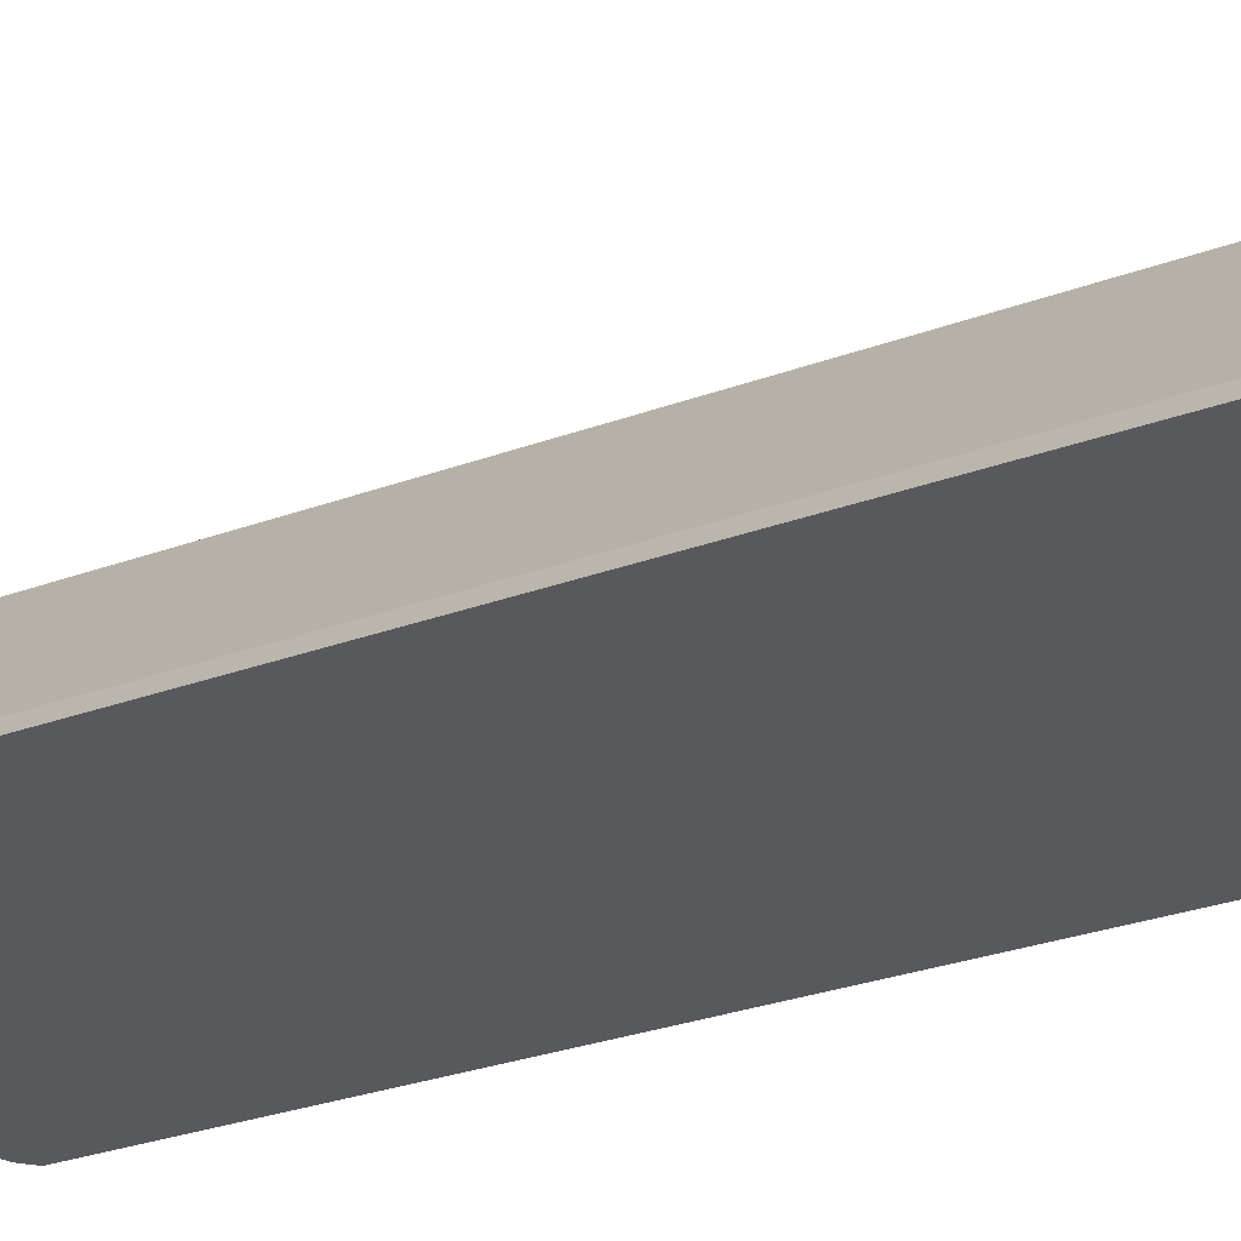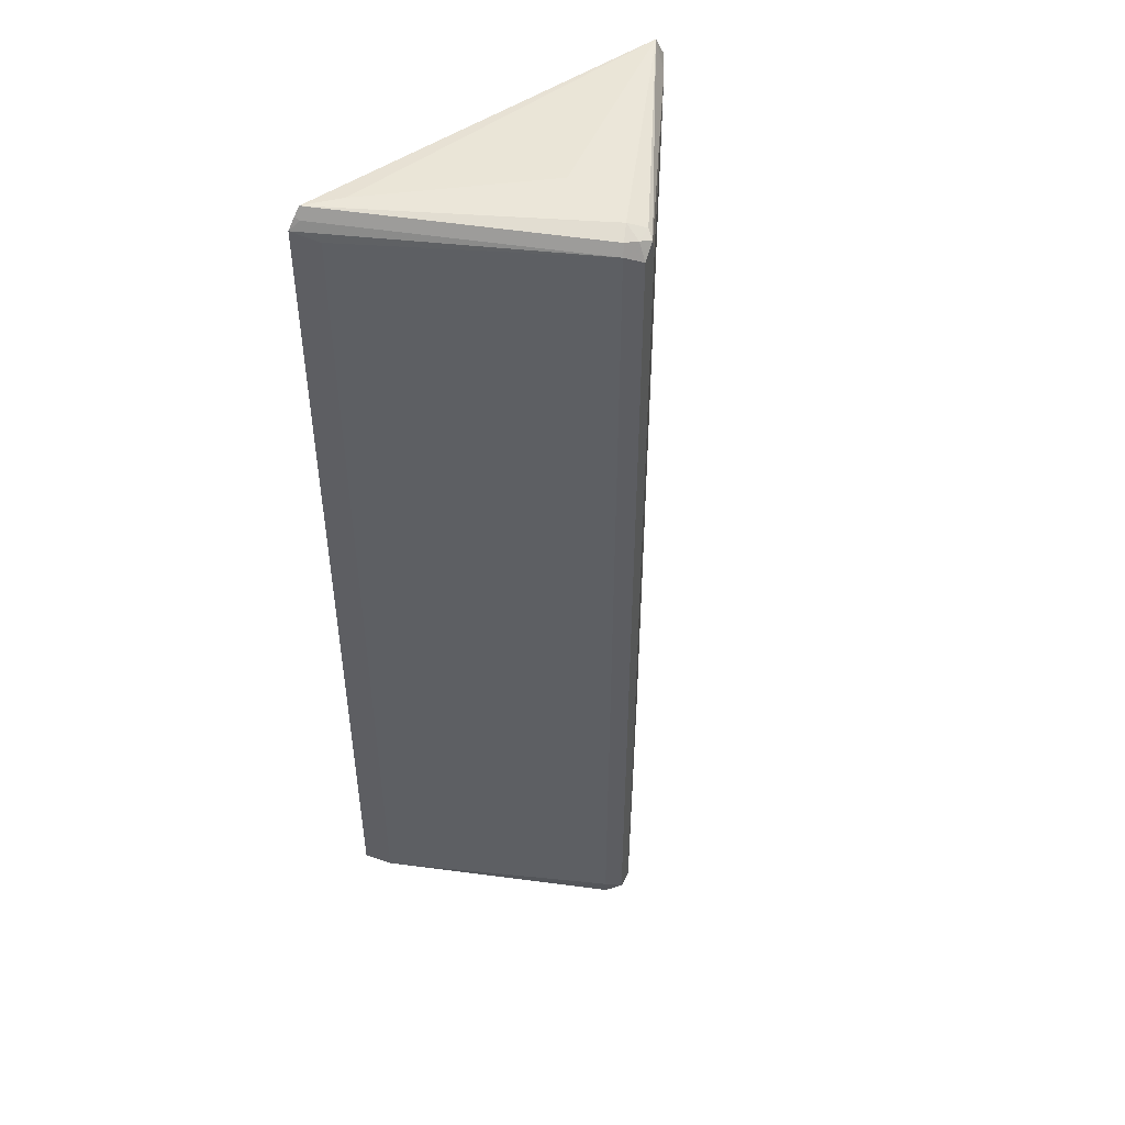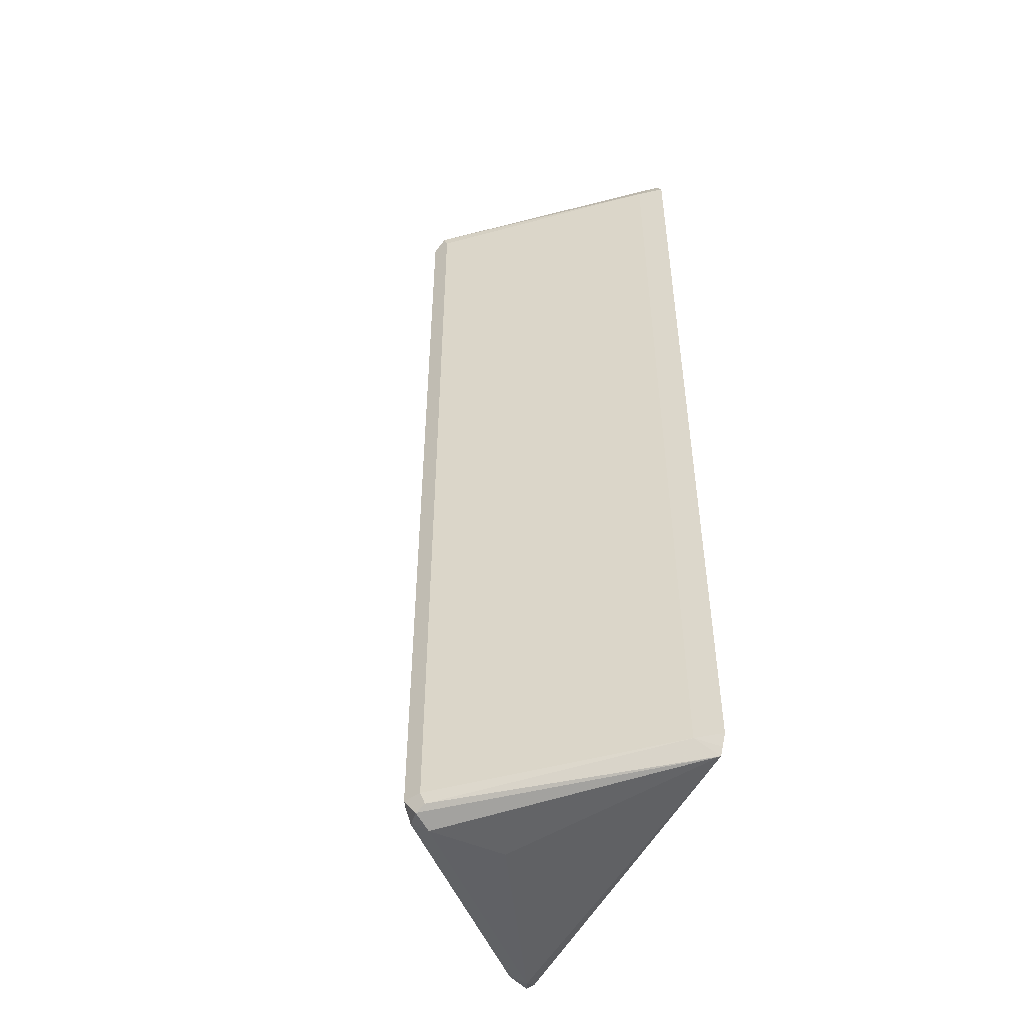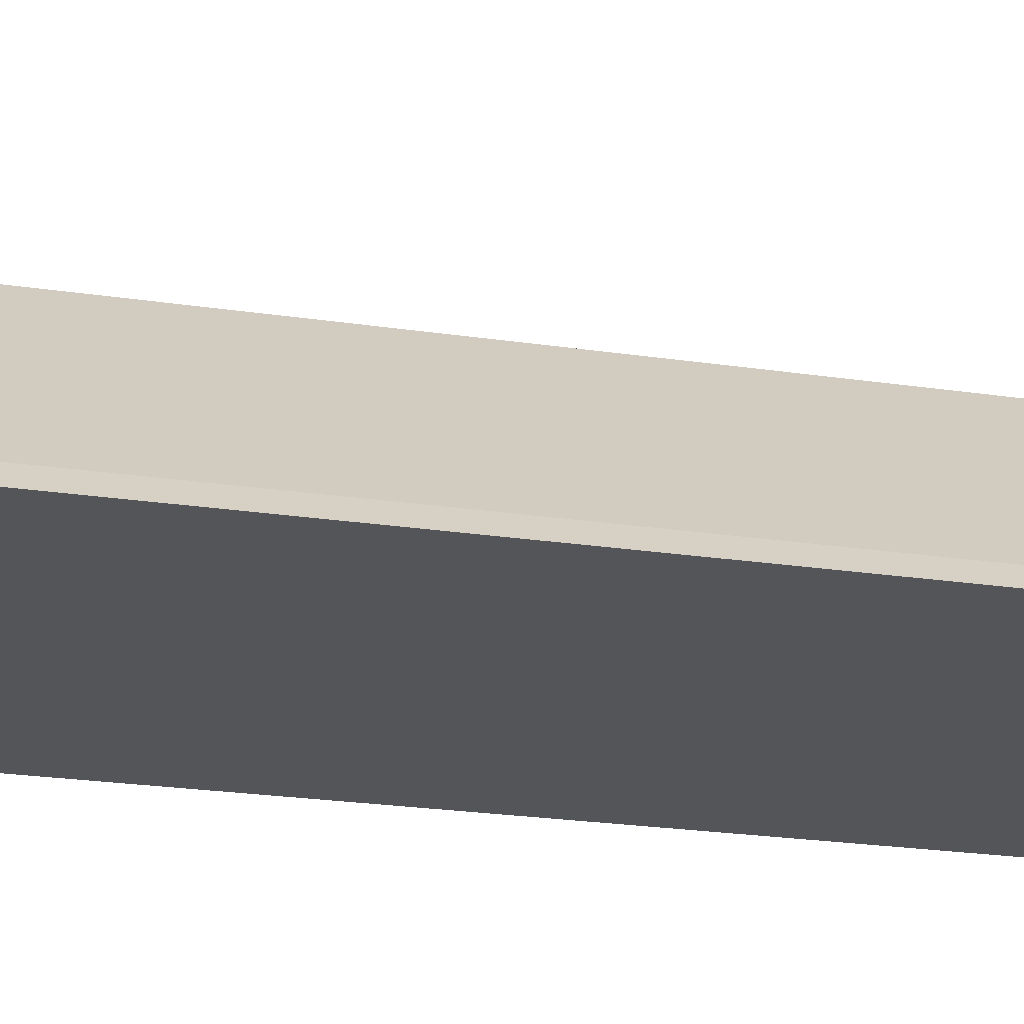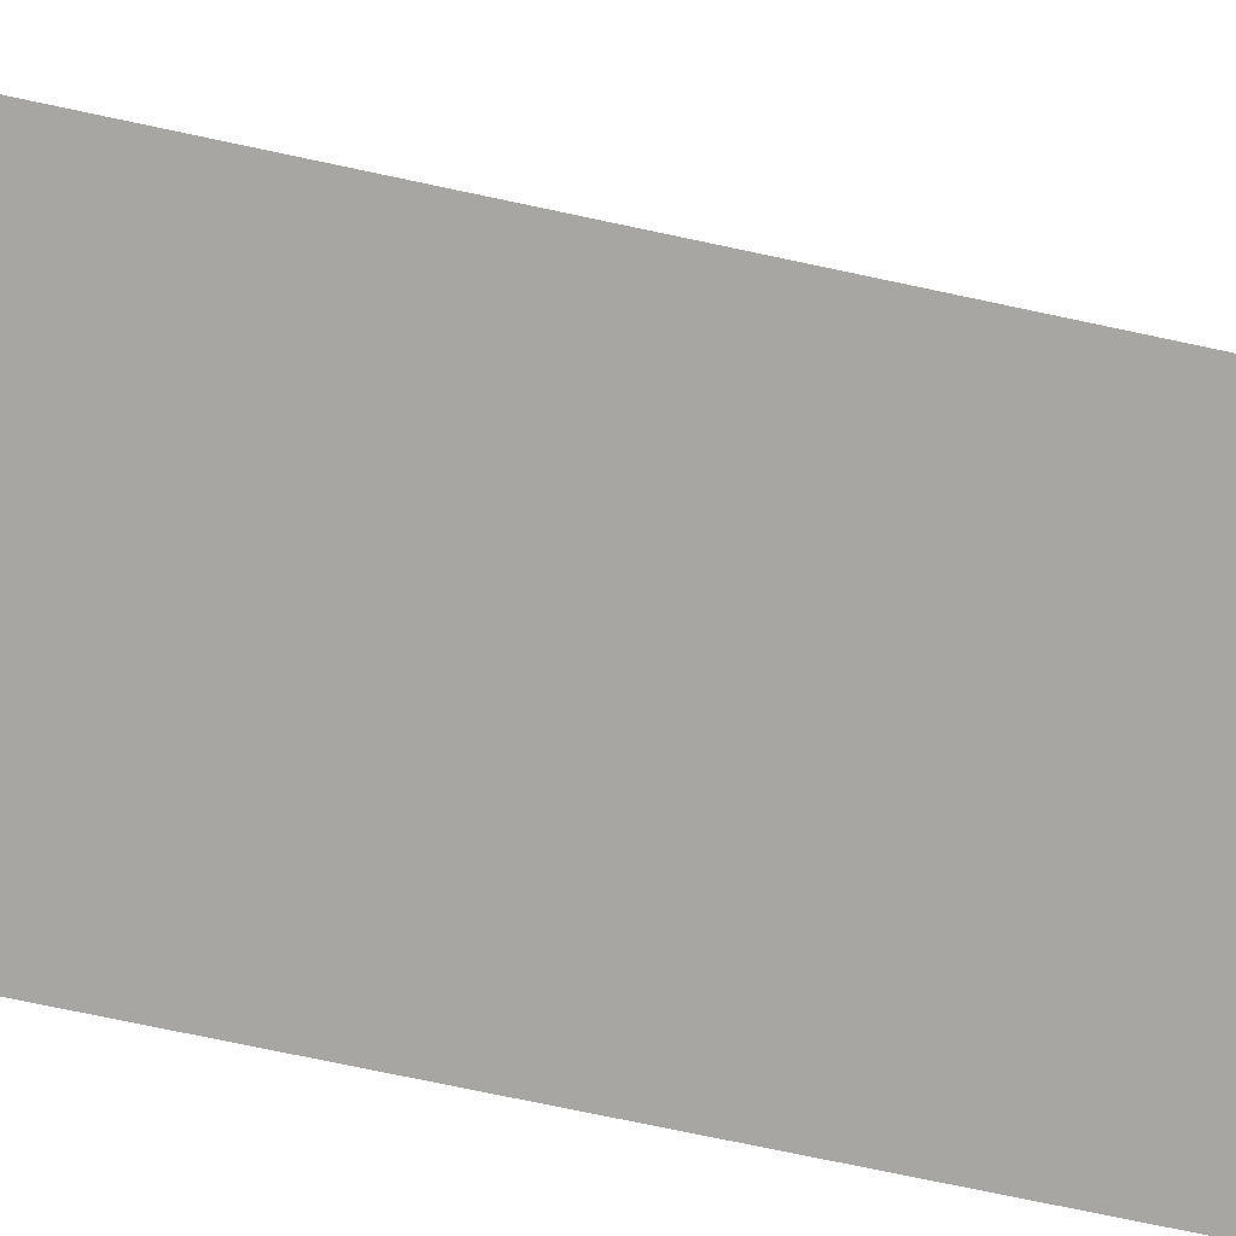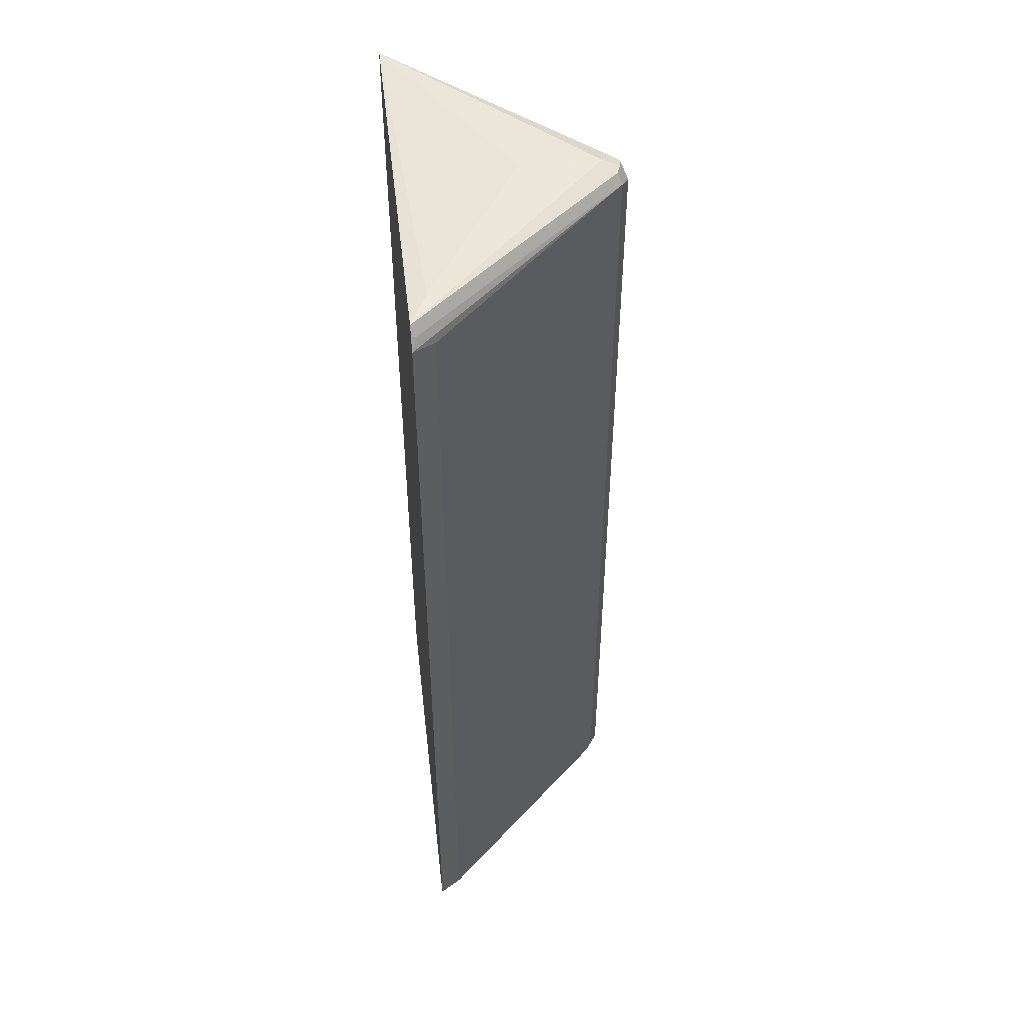
<metadata>
{"format":"obj","ext":"obj","renderer":"f3d","projection":"perspective","resolution":1024,"background":"white","views":[{"elev":-30.0,"azim":-62.0,"up":"+Y"},{"elev":47.9,"azim":141.4,"up":"+Z"},{"elev":-49.5,"azim":-115.6,"up":"+Z"},{"elev":-24.1,"azim":-103.9,"up":"+Y"},{"elev":-74.1,"azim":-102.0,"up":"+Y"},{"elev":49.3,"azim":83.5,"up":"+Z"}]}
</metadata>
<code>
v -0.1488 0.6943 0.3334
v -0.1415 0.6943 0.3472
v -0.1358 0.71 0.3334
v -0.1488 0.6943 -0.3334
v 0.1315 0.6943 0.3473
v 0.1142 0.7069 0.3488
v 0 0.7779 0.3518
v 0 0.8335 0.3518
v -0.01232 0.8396 0.3457
v -0.009232 0.8474 0.3426
v -0.01232 0.8458 0.3334
v -0.1358 0.71 -0.3334
v -0.1446 0.6943 -0.3417
v 0.1386 0.6943 0.3473
v 0.1389 0.6946 0.3472
v 0.009232 0.8427 0.3472
v 0 0.8458 0.3457
v 0 0.852 0.3334
v -0.01232 0.8458 -0.3334
v -0.01386 0.8427 -0.3426
v -0.1415 0.6943 -0.3472
v 0.1392 0.6943 0.3472
v 0.1437 0.6943 0.341
v 0.142 0.6976 0.3395
v 0.01232 0.8458 0.3395
v 0 0.852 -0.3334
v -0.006145 0.8458 -0.3457
v 0 0.8335 -0.3518
v 0 0.7779 -0.3518
v 0.1265 0.7007 -0.3488
v -0.1184 0.6943 -0.3472
v 0.1488 0.6943 0.3328
v 0.1358 0.71 0.3272
v 0.01232 0.8458 -0.3272
v 0.009232 0.8427 -0.3426
v 0.1404 0.6943 -0.3423
v 0.1278 0.6943 -0.3472
v 0.1358 0.71 -0.3395
v 0.1488 0.6943 -0.3339
f 1 2 3
f 21 29 30
f 21 28 29
f 20 26 27
f 20 27 21
f 19 26 20
f 18 34 26
f 18 25 34
f 17 25 18
f 16 25 17
f 15 25 16
f 15 24 25
f 15 23 24
f 15 22 23
f 14 22 15
f 12 21 13
f 21 30 31
f 12 20 21
f 21 27 28
f 25 32 33
f 36 38 39
f 34 38 35
f 32 38 33
f 32 39 38
f 30 38 36
f 30 35 38
f 30 37 31
f 30 36 37
f 28 35 30
f 28 30 29
f 27 35 28
f 26 35 27
f 26 34 35
f 25 38 34
f 25 33 38
f 23 32 24
f 12 19 20
f 24 32 25
f 11 18 26
f 2 5 6
f 1 5 2
f 1 14 5
f 1 22 14
f 1 23 22
f 1 32 23
f 1 36 39
f 1 37 36
f 1 31 37
f 1 21 31
f 1 13 21
f 1 4 13
f 1 12 4
f 1 3 12
f 11 26 19
f 2 6 7
f 2 7 8
f 1 39 32
f 8 15 16
f 10 17 18
f 9 17 10
f 8 17 9
f 8 16 17
f 8 14 15
f 6 14 8
f 2 8 9
f 6 8 7
f 5 14 6
f 4 12 13
f 3 19 12
f 3 11 19
f 3 10 11
f 2 10 3
f 2 9 10
f 10 18 11

</code>
